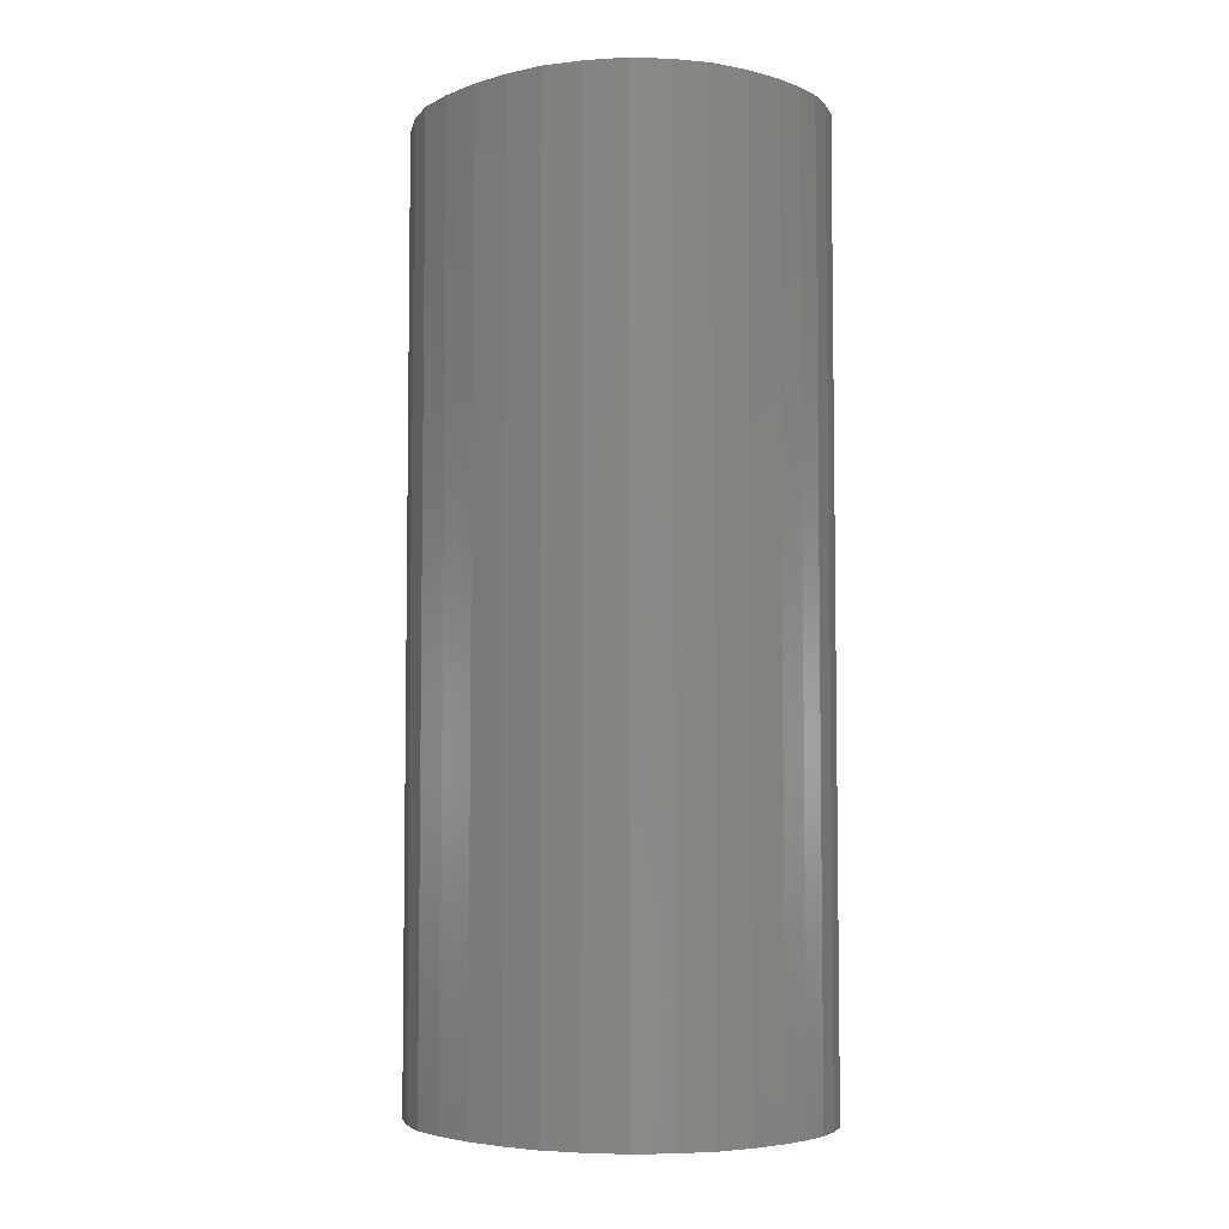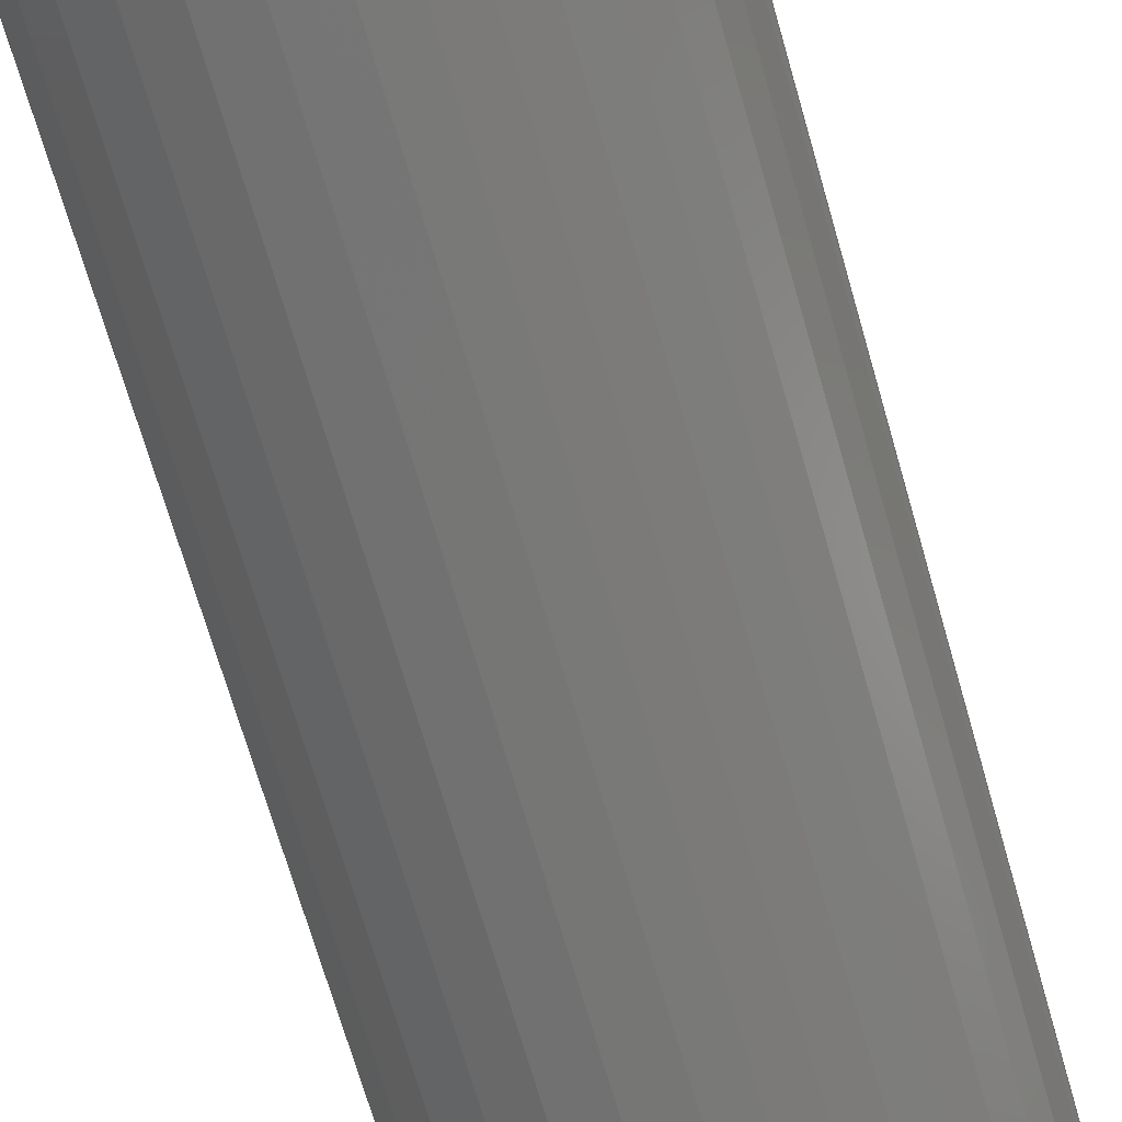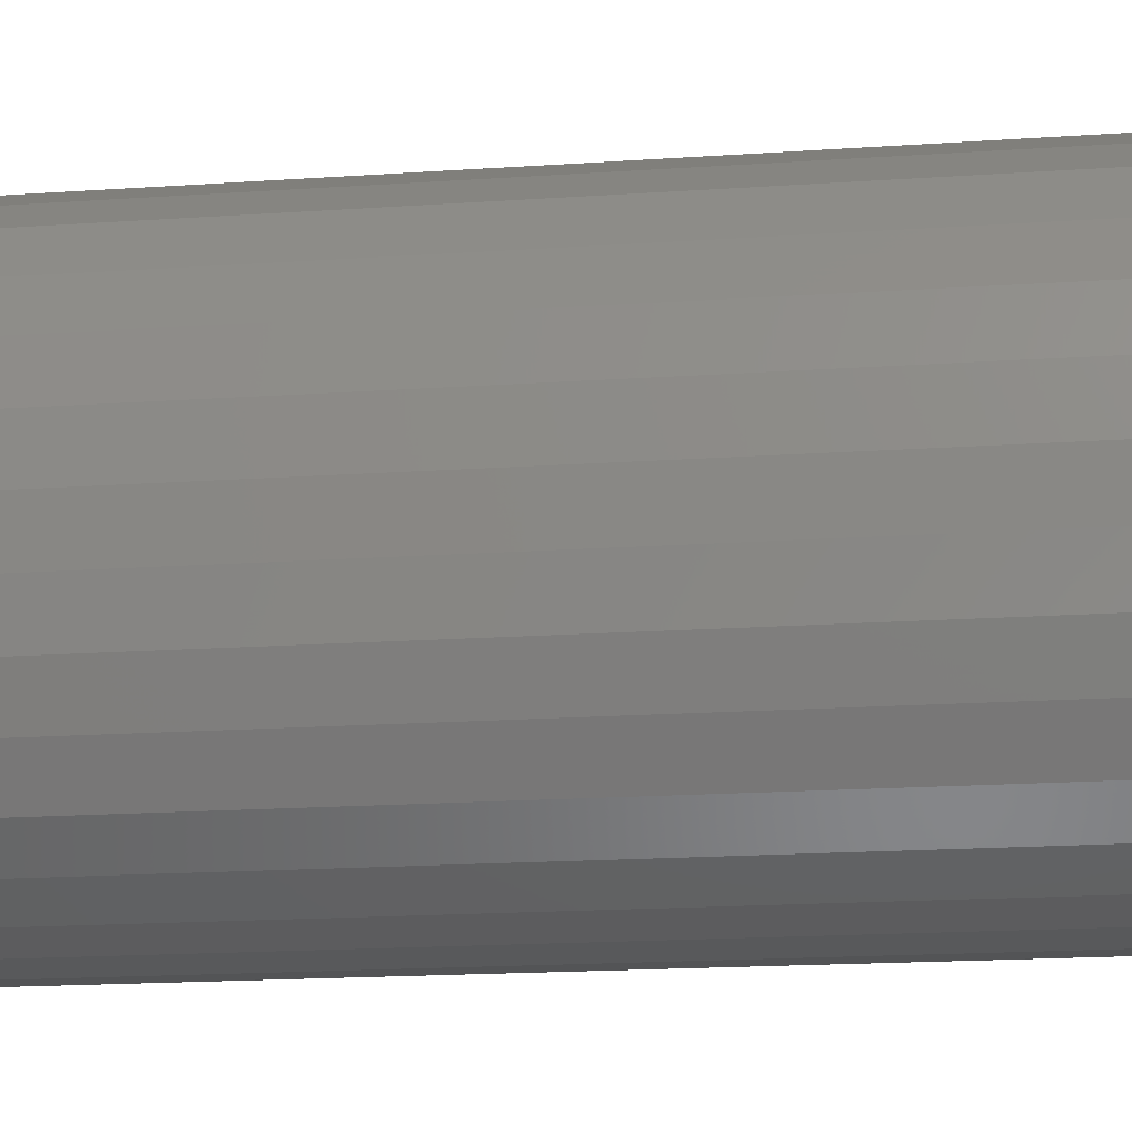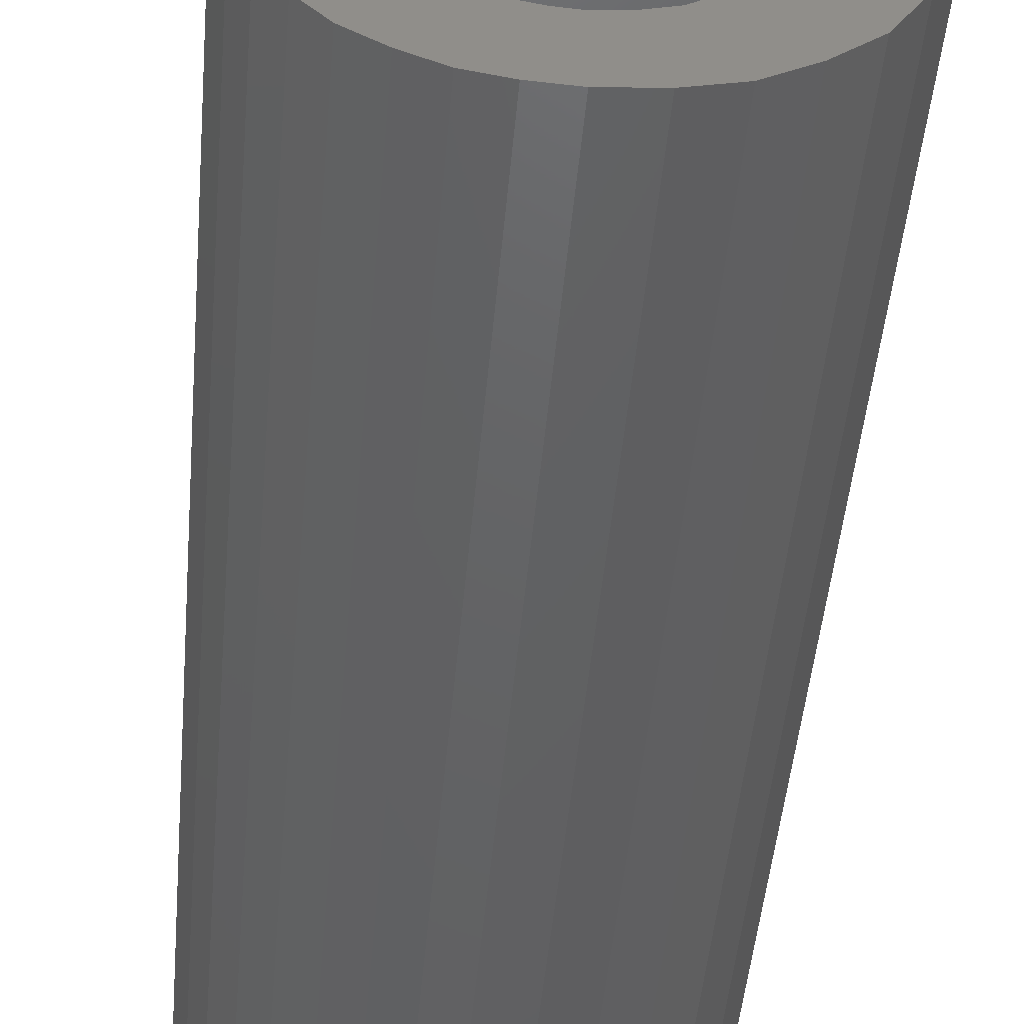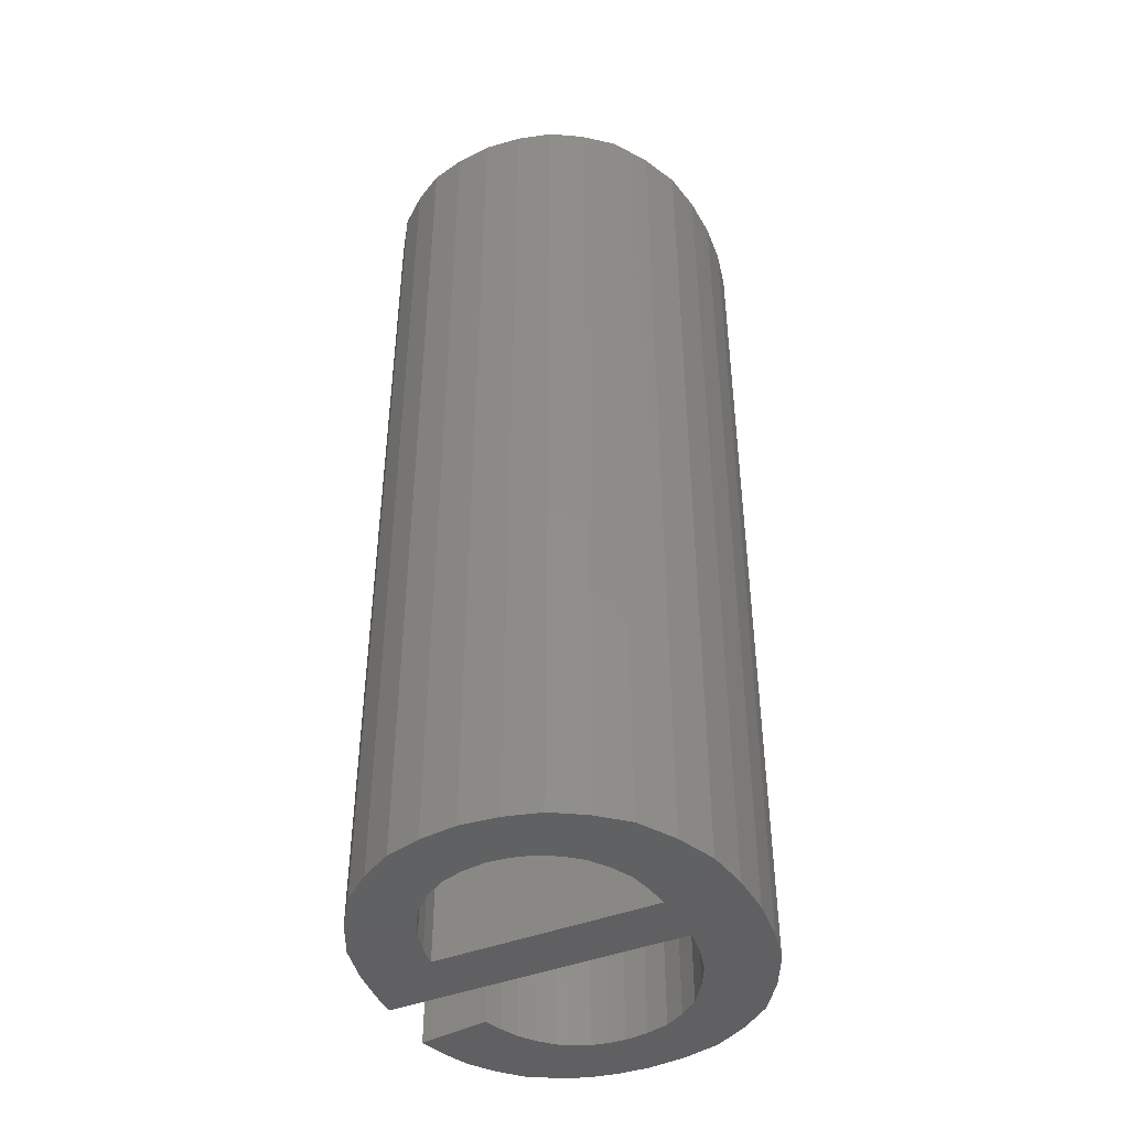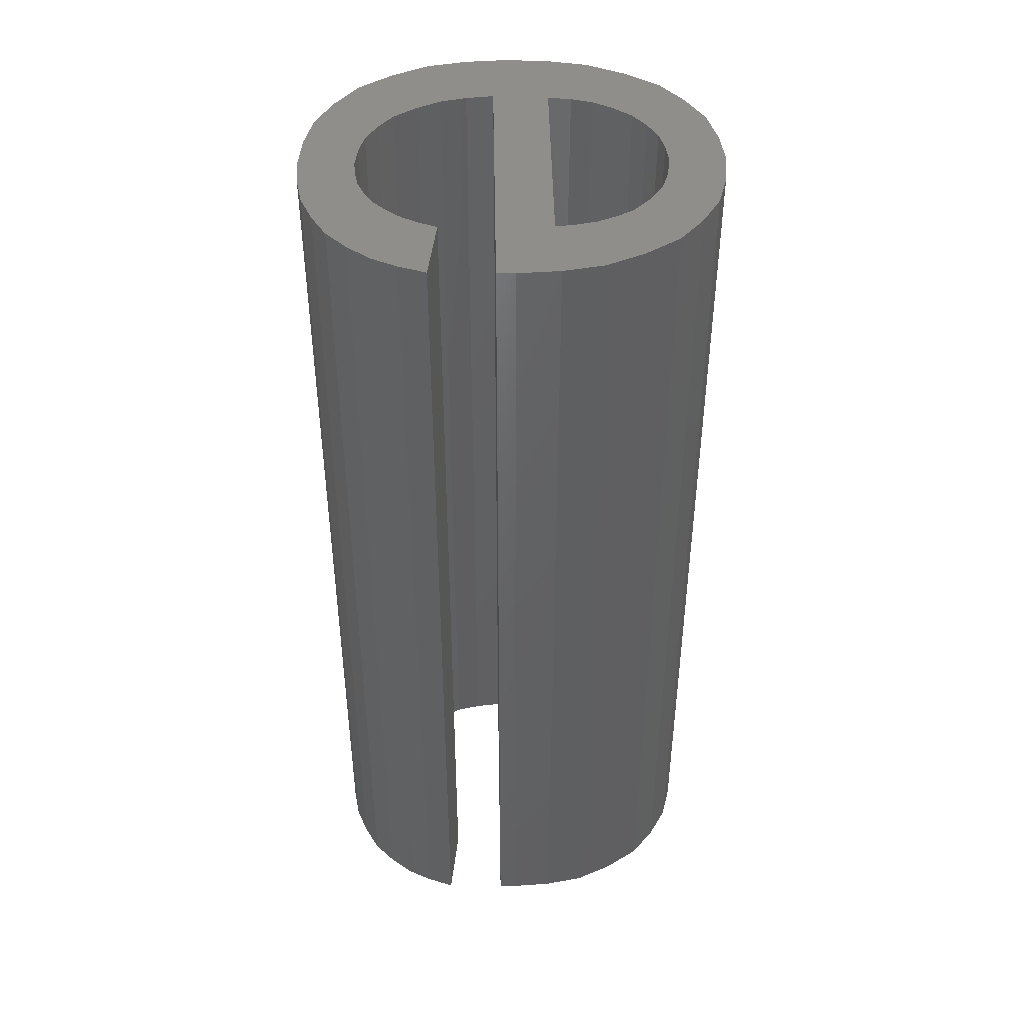
<metadata>
{"format":"stl","ext":"stl","renderer":"f3d","projection":"perspective","resolution":1024,"background":"white","views":[{"elev":-5.1,"azim":-44.3,"up":"+Z"},{"elev":-70.4,"azim":16.1,"up":"+Y"},{"elev":-16.1,"azim":-81.5,"up":"+Y"},{"elev":-44.8,"azim":175.2,"up":"+Y"},{"elev":-44.0,"azim":-155.7,"up":"+Z"},{"elev":44.2,"azim":89.1,"up":"+Z"}]}
</metadata>
<code>
# stl→obj: 181 verts, 362 faces
v 0.01442 0.01834 0.008
v 0.01442 0.01834 0.016
v 0.01424 0.01832 0.012
v 0.01424 0.01832 0.016
v 0.01406 0.01828 0.016
v 0.01406 0.01828 0.012
v 0.01391 0.01819 0.016
v 0.01391 0.01819 0.012
v 0.01376 0.01808 0.016
v 0.01376 0.01808 0.008
v 0.01391 0.01819 0.008
v 0.01406 0.01828 0.008
v 0.01424 0.01832 0.008
v 0.01512 0.01802 0.016
v 0.01497 0.01816 0.016
v 0.01512 0.01802 0.008
v 0.01497 0.01816 0.008
v 0.01481 0.01826 0.016
v 0.01481 0.01826 0.008
v 0.01462 0.01832 0.016
v 0.01462 0.01832 0.008
v 0.01533 0.01739 0.008
v 0.01533 0.01739 0.016
v 0.01531 0.01756 0.012
v 0.01531 0.01756 0.016
v 0.01527 0.01772 0.016
v 0.01527 0.01772 0.012
v 0.01521 0.01787 0.016
v 0.01521 0.01787 0.012
v 0.01521 0.01787 0.008
v 0.01527 0.01772 0.008
v 0.01531 0.01756 0.008
v 0.01347 0.01739 0.016
v 0.01347 0.01739 0.008
v 0.01365 0.01793 0.012
v 0.01365 0.01793 0.016
v 0.01355 0.01776 0.016
v 0.01355 0.01776 0.012
v 0.0135 0.01758 0.016
v 0.0135 0.01758 0.012
v 0.0135 0.01758 0.008
v 0.01355 0.01776 0.008
v 0.01365 0.01793 0.008
v 0.01445 0.01579 0.008
v 0.01445 0.01579 0.016
v 0.01459 0.0158 0.012
v 0.01459 0.0158 0.016
v 0.01473 0.01583 0.016
v 0.01473 0.01583 0.012
v 0.01485 0.01588 0.016
v 0.01485 0.01588 0.012
v 0.01498 0.01595 0.016
v 0.01498 0.01595 0.008
v 0.01485 0.01588 0.008
v 0.01473 0.01583 0.008
v 0.01459 0.0158 0.008
v 0.01375 0.01608 0.008
v 0.01375 0.01608 0.016
v 0.0139 0.01596 0.012
v 0.0139 0.01596 0.016
v 0.01407 0.01586 0.016
v 0.01407 0.01586 0.012
v 0.01425 0.01581 0.016
v 0.01425 0.01581 0.012
v 0.01425 0.01581 0.008
v 0.01407 0.01586 0.008
v 0.0139 0.01596 0.008
v 0.01344 0.01692 0.016
v 0.01347 0.01669 0.016
v 0.01344 0.01692 0.008
v 0.01347 0.01669 0.008
v 0.01352 0.01647 0.016
v 0.01352 0.01647 0.008
v 0.01362 0.01627 0.016
v 0.01362 0.01627 0.008
v 0.01592 0.01692 0.016
v 0.01592 0.01692 0.008
v 0.01593 0.01703 0.016
v 0.01593 0.01703 0.015
v 0.01593 0.01707 0.016
v 0.01593 0.01703 0.014
v 0.01593 0.01703 0.013
v 0.01593 0.017 0.014
v 0.01593 0.017 0.013
v 0.01593 0.01696 0.014
v 0.01593 0.01696 0.013
v 0.01593 0.01696 0.012
v 0.01593 0.01696 0.011
v 0.01593 0.01696 0.01
v 0.01593 0.017 0.01
v 0.01593 0.017 0.009
v 0.01593 0.01703 0.009
v 0.01593 0.01703 0.008
v 0.01593 0.01707 0.008
v 0.01593 0.017 0.016
v 0.01593 0.017 0.015
v 0.01593 0.01696 0.016
v 0.01593 0.01696 0.015
v 0.01593 0.01696 0.009
v 0.01593 0.01696 0.008
v 0.01593 0.017 0.008
v 0.01593 0.01703 0.012
v 0.01593 0.01703 0.011
v 0.01593 0.01703 0.01
v 0.01593 0.017 0.011
v 0.01593 0.017 0.012
v 0.0155 0.01835 0.016
v 0.0157 0.01806 0.016
v 0.0155 0.01835 0.008
v 0.0157 0.01806 0.008
v 0.01584 0.01776 0.016
v 0.01584 0.01776 0.008
v 0.0159 0.01742 0.016
v 0.0159 0.01742 0.008
v 0.01441 0.01881 0.016
v 0.01472 0.01877 0.016
v 0.01441 0.01881 0.008
v 0.01472 0.01877 0.008
v 0.01501 0.0187 0.016
v 0.01501 0.0187 0.008
v 0.01527 0.01855 0.016
v 0.01527 0.01855 0.008
v 0.01329 0.01834 0.016
v 0.01353 0.01854 0.016
v 0.01329 0.01834 0.008
v 0.01353 0.01854 0.008
v 0.0138 0.0187 0.016
v 0.0138 0.0187 0.008
v 0.0141 0.01877 0.016
v 0.0141 0.01877 0.008
v 0.01286 0.01704 0.016
v 0.01288 0.01739 0.016
v 0.01286 0.01704 0.008
v 0.01288 0.01739 0.008
v 0.01295 0.01773 0.016
v 0.01295 0.01773 0.008
v 0.01309 0.01805 0.016
v 0.01309 0.01805 0.008
v 0.01328 0.01577 0.016
v 0.01309 0.01606 0.016
v 0.01328 0.01577 0.008
v 0.01309 0.01606 0.008
v 0.01295 0.01636 0.016
v 0.01295 0.01636 0.008
v 0.01288 0.01669 0.016
v 0.01288 0.01669 0.008
v 0.01444 0.01532 0.016
v 0.01412 0.01535 0.016
v 0.01444 0.01532 0.008
v 0.01412 0.01535 0.008
v 0.01381 0.01543 0.016
v 0.01381 0.01543 0.008
v 0.01354 0.01558 0.016
v 0.01354 0.01558 0.008
v 0.0154 0.01561 0.016
v 0.01518 0.01548 0.016
v 0.0154 0.01561 0.008
v 0.01518 0.01548 0.008
v 0.01494 0.01539 0.016
v 0.01494 0.01539 0.008
v 0.0147 0.01534 0.016
v 0.0147 0.01534 0.008
v 0.01591 0.0164 0.016
v 0.01583 0.01617 0.016
v 0.01591 0.0164 0.008
v 0.01583 0.01617 0.008
v 0.01572 0.01596 0.016
v 0.01572 0.01596 0.008
v 0.01557 0.01578 0.016
v 0.01557 0.01578 0.008
v 0.01533 0.01647 0.016
v 0.01533 0.01647 0.008
v 0.01509 0.01606 0.012
v 0.01509 0.01606 0.016
v 0.01519 0.01619 0.016
v 0.01519 0.01619 0.012
v 0.01526 0.01633 0.016
v 0.01526 0.01633 0.012
v 0.01526 0.01633 0.008
v 0.01519 0.01619 0.008
v 0.01509 0.01606 0.008
f 1 2 3
f 3 2 4
f 3 4 5
f 3 5 6
f 6 5 7
f 6 7 8
f 8 7 9
f 8 9 10
f 10 11 8
f 8 11 12
f 8 12 6
f 6 12 13
f 6 13 3
f 3 13 1
f 14 15 16
f 16 15 17
f 17 15 18
f 17 18 19
f 19 18 20
f 19 20 21
f 21 20 2
f 21 2 1
f 22 23 24
f 24 23 25
f 24 25 26
f 24 26 27
f 27 26 28
f 27 28 29
f 29 28 14
f 29 14 16
f 16 30 29
f 29 30 31
f 29 31 27
f 27 31 32
f 27 32 24
f 24 32 22
f 33 23 34
f 34 23 22
f 10 9 35
f 35 9 36
f 35 36 37
f 35 37 38
f 38 37 39
f 38 39 40
f 40 39 33
f 40 33 34
f 34 41 40
f 40 41 42
f 40 42 38
f 38 42 43
f 38 43 35
f 35 43 10
f 44 45 46
f 46 45 47
f 46 47 48
f 46 48 49
f 49 48 50
f 49 50 51
f 51 50 52
f 51 52 53
f 53 54 51
f 51 54 55
f 51 55 49
f 49 55 56
f 49 56 46
f 46 56 44
f 57 58 59
f 59 58 60
f 59 60 61
f 59 61 62
f 62 61 63
f 62 63 64
f 64 63 45
f 64 45 44
f 44 65 64
f 64 65 66
f 64 66 62
f 62 66 67
f 62 67 59
f 59 67 57
f 68 69 70
f 70 69 71
f 71 69 72
f 71 72 73
f 73 72 74
f 73 74 75
f 75 74 58
f 75 58 57
f 76 68 77
f 77 68 70
f 78 79 80
f 80 79 81
f 80 81 82
f 82 81 83
f 82 83 84
f 84 83 85
f 84 85 86
f 86 85 76
f 86 76 87
f 87 76 77
f 87 77 88
f 88 77 89
f 88 89 90
f 90 89 91
f 90 91 92
f 92 91 93
f 92 93 94
f 78 95 79
f 79 95 96
f 79 96 81
f 81 96 83
f 95 97 96
f 96 97 98
f 96 98 83
f 83 98 85
f 97 76 98
f 98 76 85
f 89 77 99
f 99 77 100
f 99 100 101
f 99 101 91
f 91 101 93
f 80 102 94
f 94 102 103
f 94 103 104
f 104 103 105
f 104 105 90
f 90 105 88
f 91 89 99
f 102 80 82
f 104 90 92
f 102 82 84
f 84 86 106
f 106 86 87
f 106 87 105
f 105 87 88
f 92 94 104
f 103 102 106
f 106 102 84
f 103 106 105
f 107 108 109
f 109 108 110
f 110 108 111
f 110 111 112
f 112 111 113
f 112 113 114
f 114 113 80
f 114 80 94
f 115 116 117
f 117 116 118
f 118 116 119
f 118 119 120
f 120 119 121
f 120 121 122
f 122 121 107
f 122 107 109
f 123 124 125
f 125 124 126
f 126 124 127
f 126 127 128
f 128 127 129
f 128 129 130
f 130 129 115
f 130 115 117
f 131 132 133
f 133 132 134
f 134 132 135
f 134 135 136
f 136 135 137
f 136 137 138
f 138 137 123
f 138 123 125
f 139 140 141
f 141 140 142
f 142 140 143
f 142 143 144
f 144 143 145
f 144 145 146
f 146 145 131
f 146 131 133
f 147 148 149
f 149 148 150
f 150 148 151
f 150 151 152
f 152 151 153
f 152 153 154
f 154 153 139
f 154 139 141
f 155 156 157
f 157 156 158
f 158 156 159
f 158 159 160
f 160 159 161
f 160 161 162
f 162 161 147
f 162 147 149
f 163 164 165
f 165 164 166
f 166 164 167
f 166 167 168
f 168 167 169
f 168 169 170
f 170 169 155
f 170 155 157
f 171 163 172
f 172 163 165
f 53 52 173
f 173 52 174
f 173 174 175
f 173 175 176
f 176 175 177
f 176 177 178
f 178 177 171
f 178 171 172
f 172 179 178
f 178 179 180
f 178 180 176
f 176 180 181
f 176 181 173
f 173 181 53
f 163 171 164
f 164 171 177
f 164 177 167
f 167 177 175
f 167 175 169
f 169 175 174
f 169 174 155
f 155 174 52
f 155 52 156
f 156 52 50
f 156 50 159
f 159 50 48
f 159 48 161
f 161 48 47
f 161 47 147
f 147 47 45
f 147 45 63
f 147 63 148
f 148 63 61
f 148 61 151
f 151 61 60
f 151 60 153
f 153 60 58
f 153 58 139
f 139 58 74
f 139 74 140
f 140 74 72
f 140 72 143
f 143 72 69
f 143 69 145
f 145 69 68
f 145 68 131
f 131 68 33
f 131 33 132
f 132 33 135
f 135 33 39
f 135 39 137
f 137 39 37
f 137 37 36
f 33 68 23
f 23 68 76
f 23 76 97
f 97 95 23
f 23 95 78
f 23 78 80
f 80 113 23
f 23 113 25
f 25 113 111
f 25 111 26
f 26 111 108
f 26 108 28
f 28 108 107
f 28 107 14
f 14 107 121
f 14 121 15
f 15 121 119
f 15 119 18
f 18 119 116
f 18 116 20
f 20 116 115
f 20 115 2
f 2 115 4
f 4 115 129
f 4 129 5
f 5 129 127
f 5 127 7
f 7 127 124
f 7 124 9
f 9 124 123
f 9 123 36
f 36 123 137
f 181 157 53
f 53 157 158
f 53 158 54
f 54 158 160
f 54 160 55
f 55 160 162
f 55 162 56
f 56 162 149
f 56 149 44
f 44 149 65
f 65 149 150
f 65 150 66
f 66 150 152
f 66 152 67
f 67 152 154
f 67 154 57
f 57 154 141
f 57 141 75
f 75 141 142
f 75 142 73
f 73 142 144
f 73 144 71
f 71 144 146
f 71 146 70
f 70 146 133
f 70 133 34
f 34 133 134
f 34 134 136
f 157 181 170
f 170 181 180
f 170 180 168
f 168 180 179
f 168 179 166
f 166 179 172
f 166 172 165
f 34 136 41
f 41 136 138
f 41 138 42
f 42 138 43
f 43 138 125
f 43 125 10
f 10 125 126
f 10 126 11
f 11 126 128
f 11 128 12
f 12 128 130
f 12 130 13
f 13 130 117
f 13 117 1
f 1 117 21
f 21 117 118
f 21 118 19
f 19 118 120
f 19 120 17
f 17 120 122
f 17 122 16
f 16 122 109
f 16 109 30
f 30 109 110
f 30 110 31
f 31 110 112
f 31 112 32
f 32 112 114
f 32 114 22
f 22 114 94
f 22 94 93
f 93 101 22
f 22 101 100
f 22 100 77
f 77 70 22
f 22 70 34

</code>
